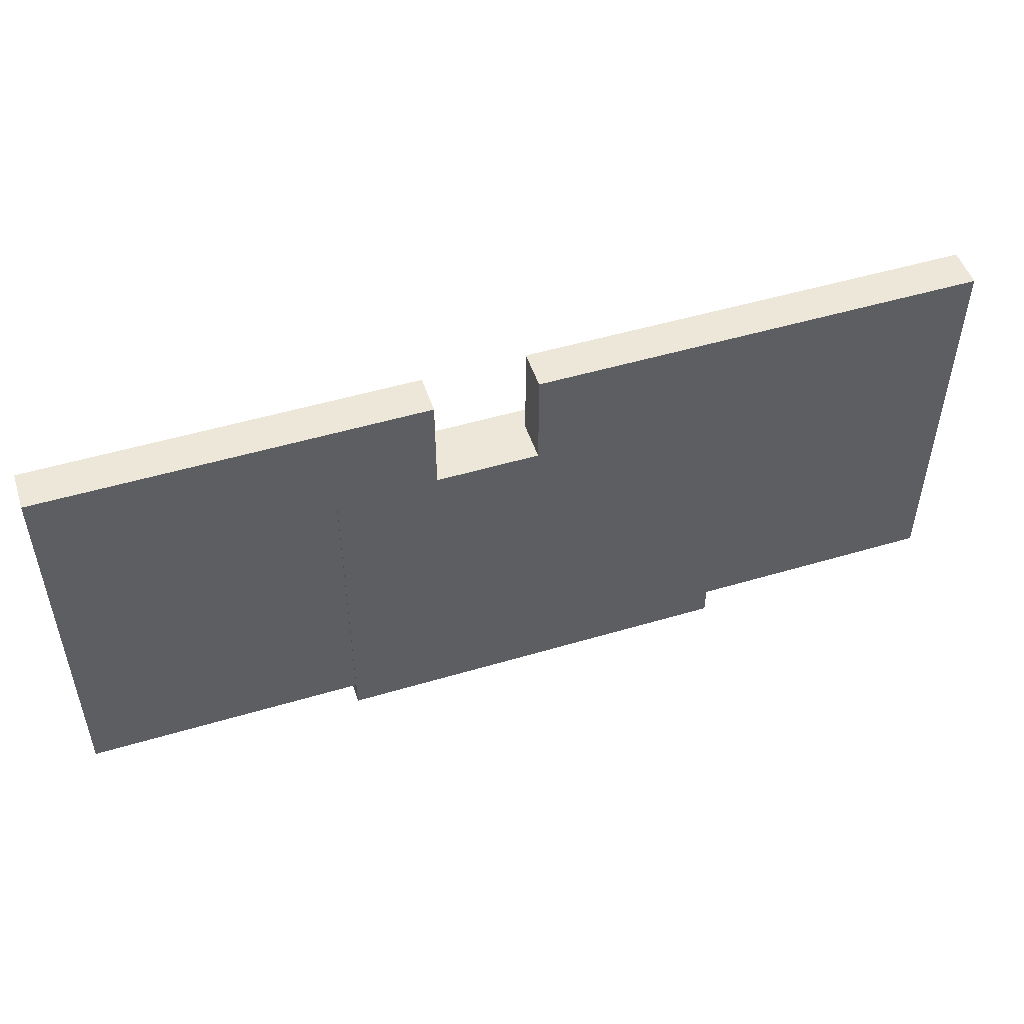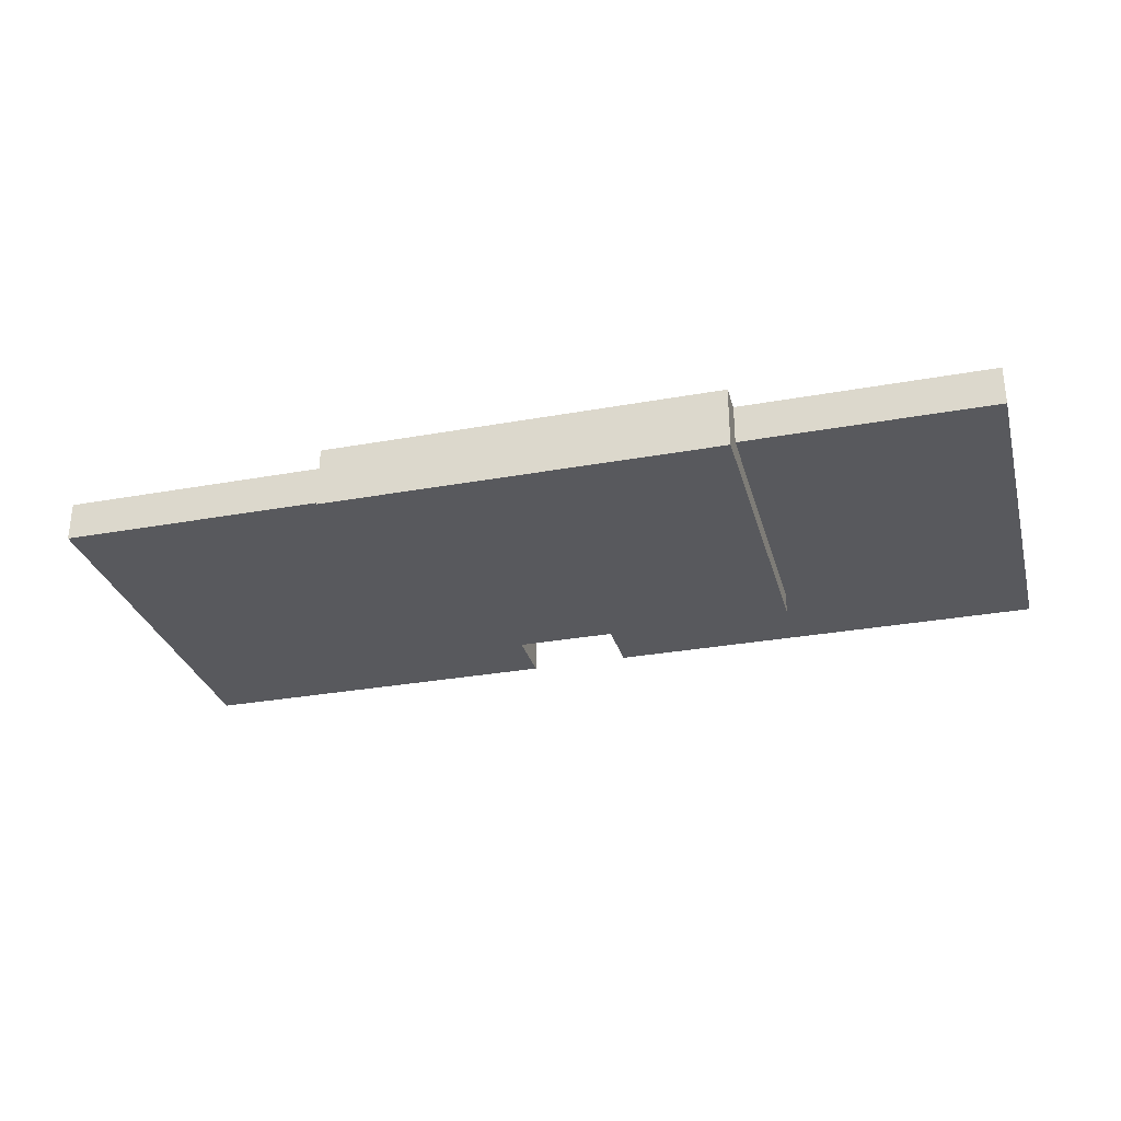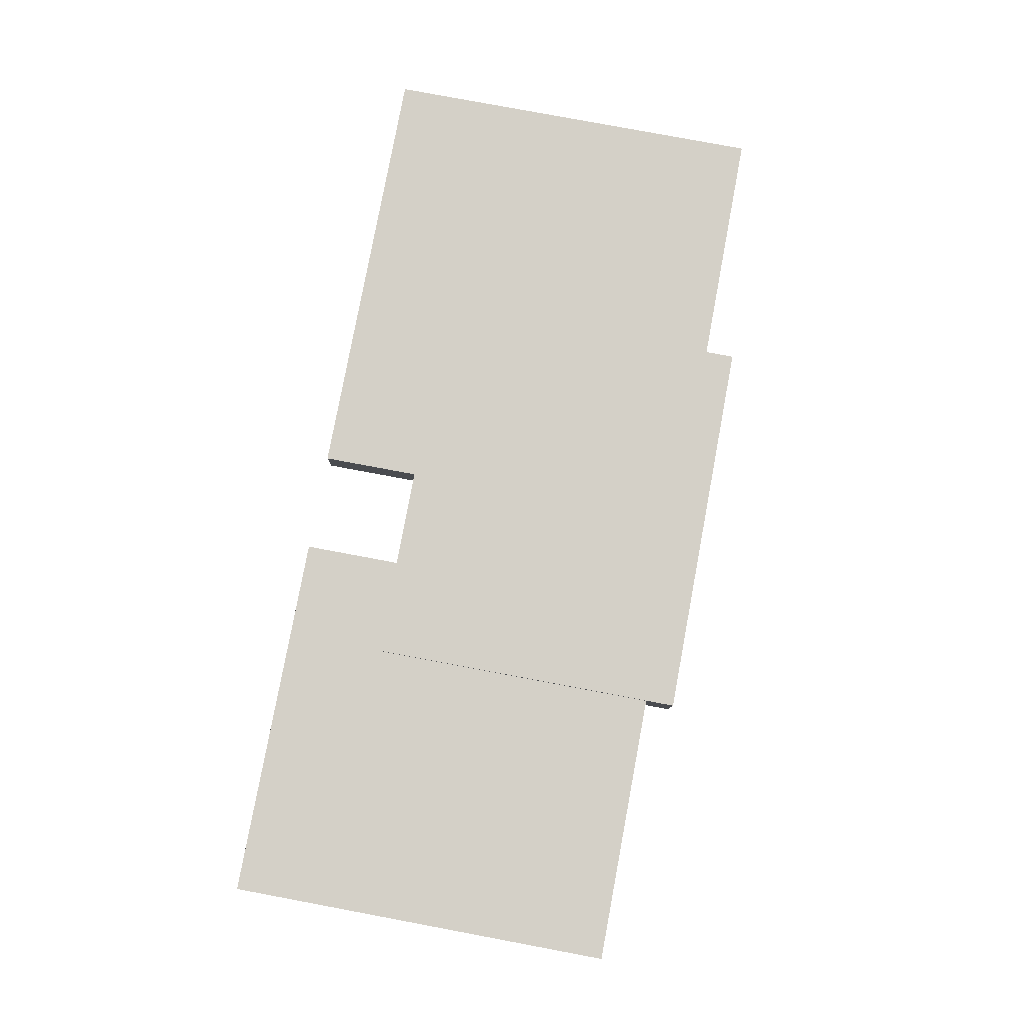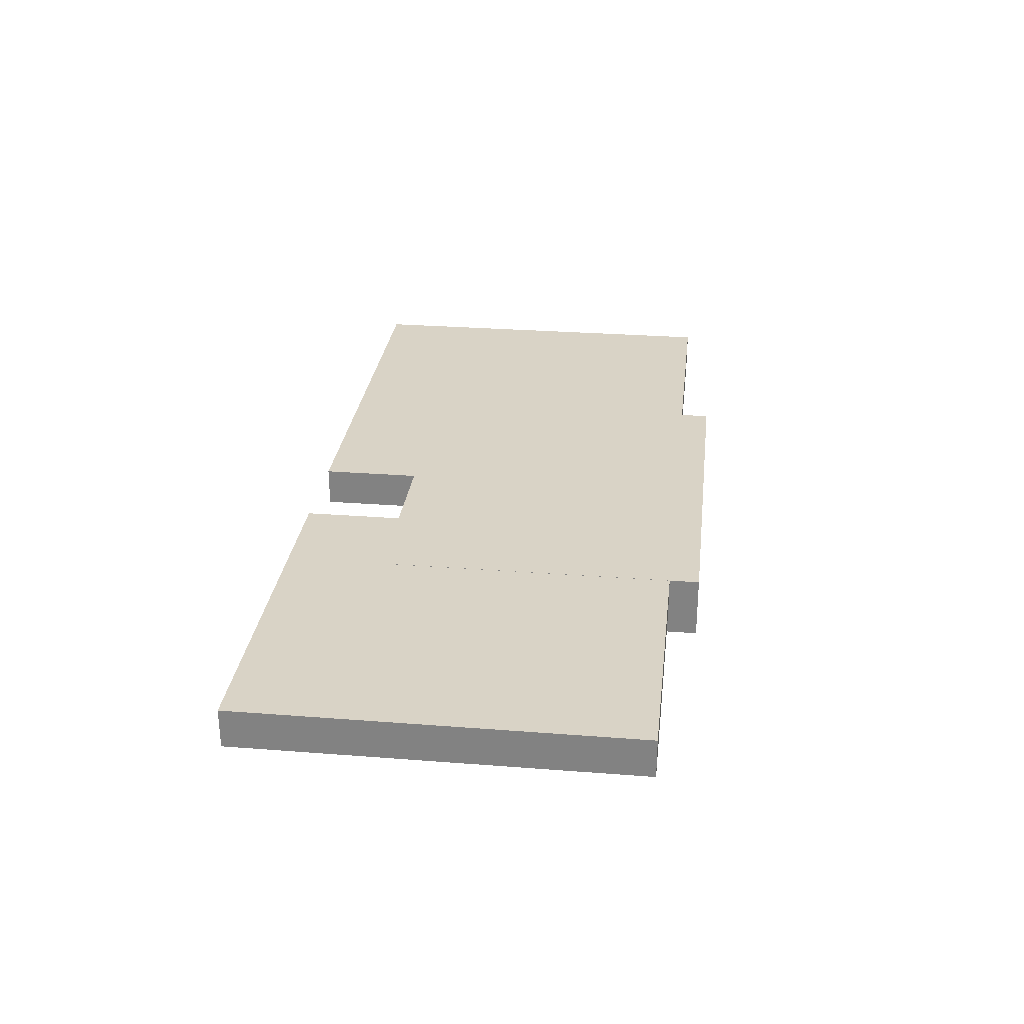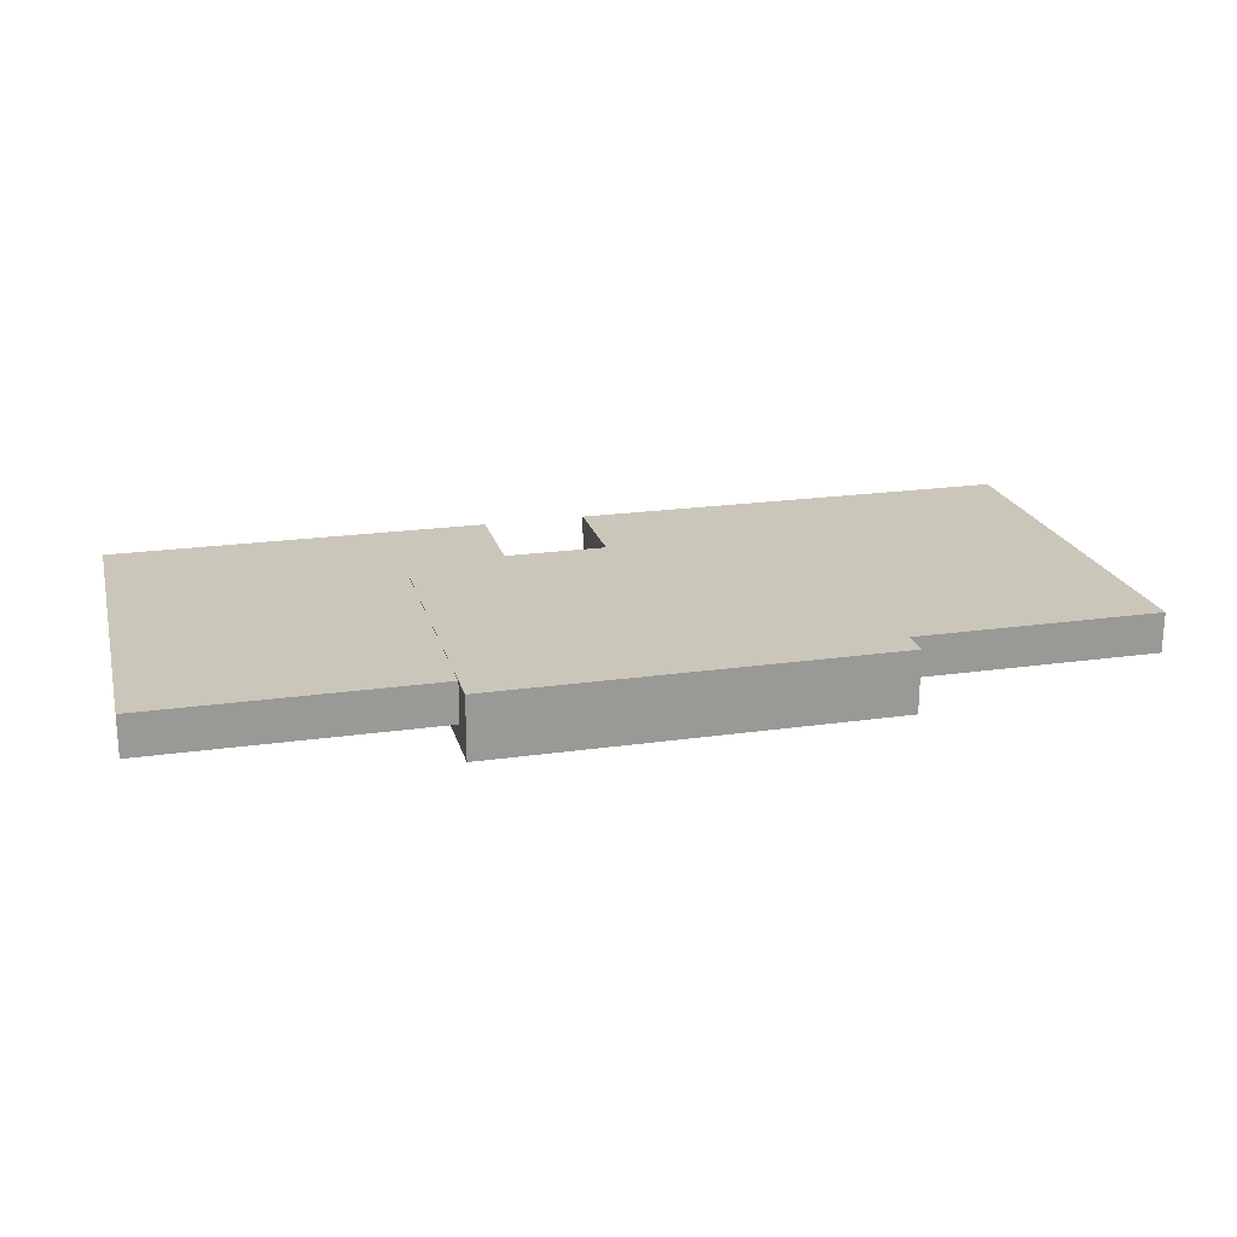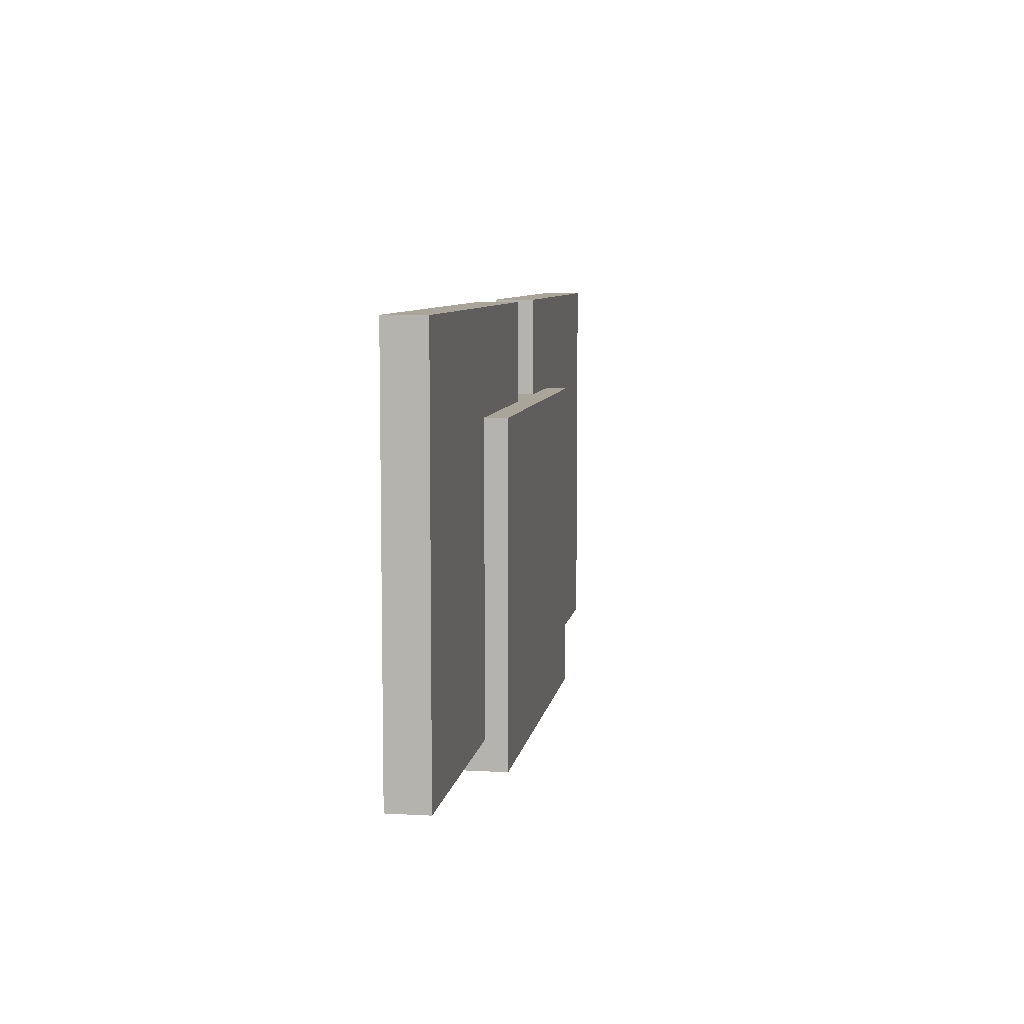
<metadata>
{"format":"obj","ext":"obj","renderer":"f3d","projection":"perspective","resolution":1024,"background":"white","views":[{"elev":50.2,"azim":161.9,"up":"+Z"},{"elev":-30.2,"azim":-165.2,"up":"+Y"},{"elev":79.9,"azim":100.6,"up":"+Y"},{"elev":28.3,"azim":96.7,"up":"+Y"},{"elev":21.1,"azim":165.7,"up":"+Y"},{"elev":7.5,"azim":-81.0,"up":"+Z"}]}
</metadata>
<code>
g guanqia_007_diban:default1
v -21.4 2.976 11.29
v -21.4 2.976 0
v -21.4 2.976 8.468
v -14.34 2.976 11.29
v -14.34 2.976 8.468
v -14.34 2.976 0
v -8.696 2.976 11.29
v -8.696 2.976 8.468
g guanqia_007_diban:default2
v -21.4 1.854 11.29
v -14.34 1.854 11.29
v -14.34 1.854 8.468
v -21.4 1.854 8.468
g guanqia_007_diban:default1
v -14.34 1.854 0
v -21.4 1.854 0
v -8.696 1.854 11.29
v -8.696 1.854 8.468
v -14.34 2.638 11.29
v -8.696 2.638 11.29
v -8.696 2.638 8.468
v -14.34 2.638 8.468
v -14.34 2.638 0
v -21.4 2.638 0
v -21.4 2.638 8.468
v -21.4 2.638 11.29
v -14.37 2.976 8.468
v -14.37 2.976 -0.8453
v -2.985 2.976 8.468
v -2.985 2.976 -0.8453
v -14.37 1.235 8.468
v -14.37 1.235 -0.8453
v -2.985 1.235 8.468
v -2.985 1.235 -0.8453
g guanqia_007_diban:default2
v -14.37 2.645 8.468
v -2.985 2.645 8.468
v -2.985 2.645 -0.8453
v -14.37 2.645 -0.8453
g guanqia_007_diban:default1
v 4.95 2.976 11.29
v 4.95 2.976 0
v 4.95 2.976 8.468
v -5.801 2.976 11.29
v -5.801 2.976 8.468
v -2.978 2.976 11.29
v -2.978 2.976 8.468
v -2.978 2.976 0
g guanqia_007_diban:default2
v -5.801 1.85 11.29
v -5.801 1.85 8.468
v -2.978 1.85 11.29
v -2.978 1.85 8.468
g guanqia_007_diban:default1
v 4.95 1.85 11.29
v 4.95 1.85 8.468
v 4.95 1.85 0
v -2.978 1.85 0
v -5.801 2.575 11.29
v -2.978 2.575 11.29
v 4.95 2.575 11.29
v 4.95 2.575 8.468
v 4.95 2.575 0
v -2.978 2.575 0
v -2.978 2.575 8.468
v -5.801 2.575 8.468
g guanqia_007_diban:pCube201 guanqia_007_diban:polySurface928 guanqia_007_diban:polySurface951 polySurface3
f 9 12 11 10
f 11 12 14 13
f 11 16 15 10
f 1 4 5 3
f 5 6 2 3
f 5 4 7 8
f 1 24 17 4
f 3 23 24 1
f 5 20 21 6
f 6 21 22 2
f 2 22 23 3
f 4 17 18 7
f 7 18 19 8
f 8 19 20 5
f 17 10 15 18
f 19 18 15 16
f 20 19 16 11
f 21 20 11 13
f 22 21 13 14
f 23 22 14 12
f 24 23 12 9
f 17 24 9 10
f 30 32 31 29
f 26 25 27 28
f 26 36 33 25
f 25 33 34 27
f 27 34 35 28
f 28 35 36 26
f 33 29 31 34
f 35 34 31 32
f 36 35 32 30
f 33 36 30 29
f 46 48 47 45
f 47 48 50 49
f 50 48 52 51
f 41 40 42 43
f 42 37 39 43
f 39 38 44 43
f 41 60 53 40
f 40 53 54 42
f 43 59 60 41
f 42 54 55 37
f 37 55 56 39
f 39 56 57 38
f 38 57 58 44
f 44 58 59 43
f 53 45 47 54
f 55 54 47 49
f 56 55 49 50
f 57 56 50 51
f 58 57 51 52
f 59 58 52 48
f 60 59 48 46
f 53 60 46 45

</code>
